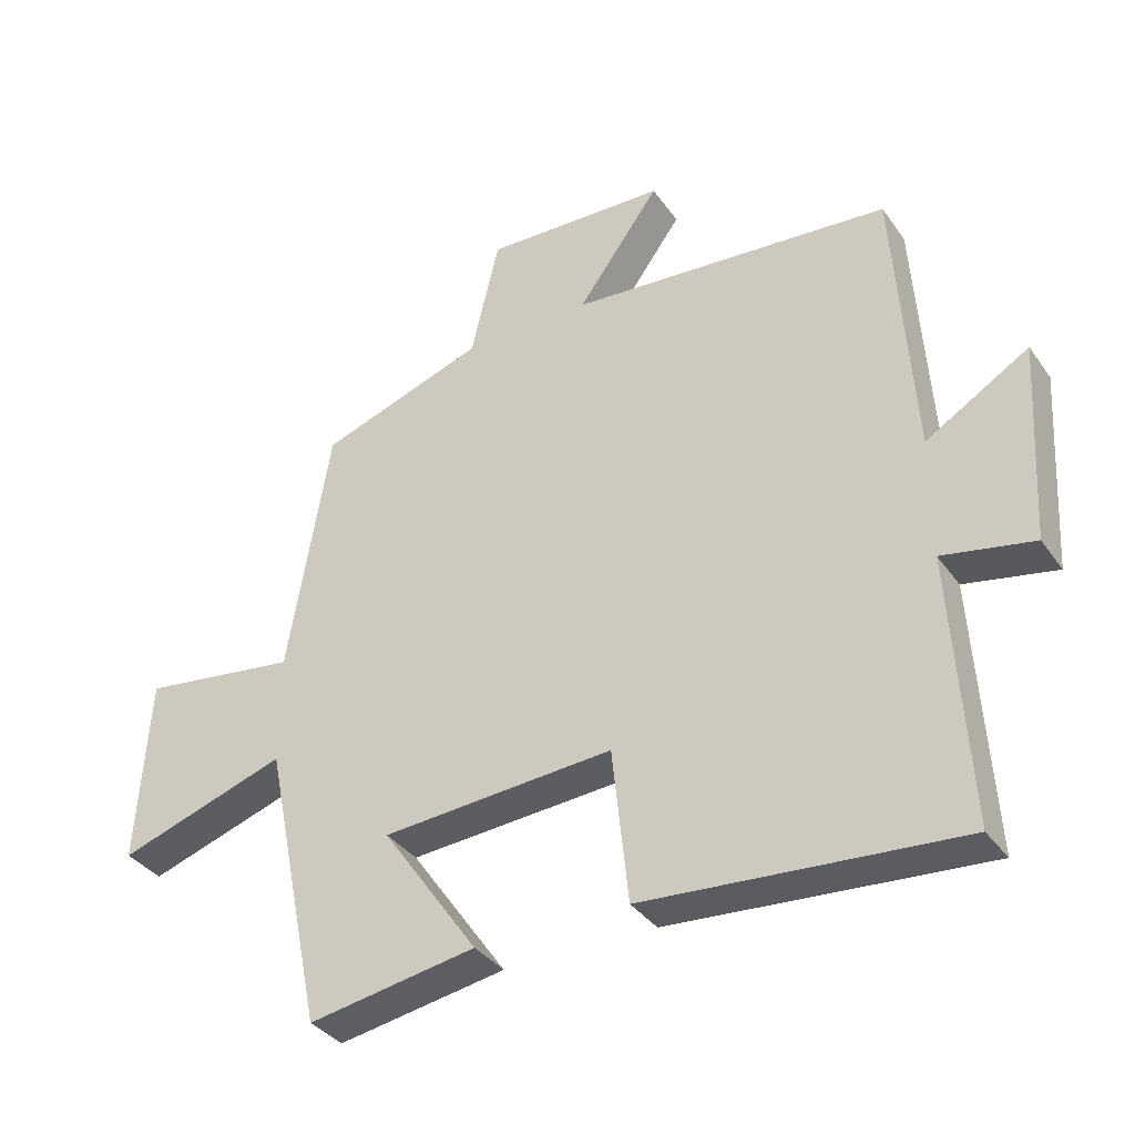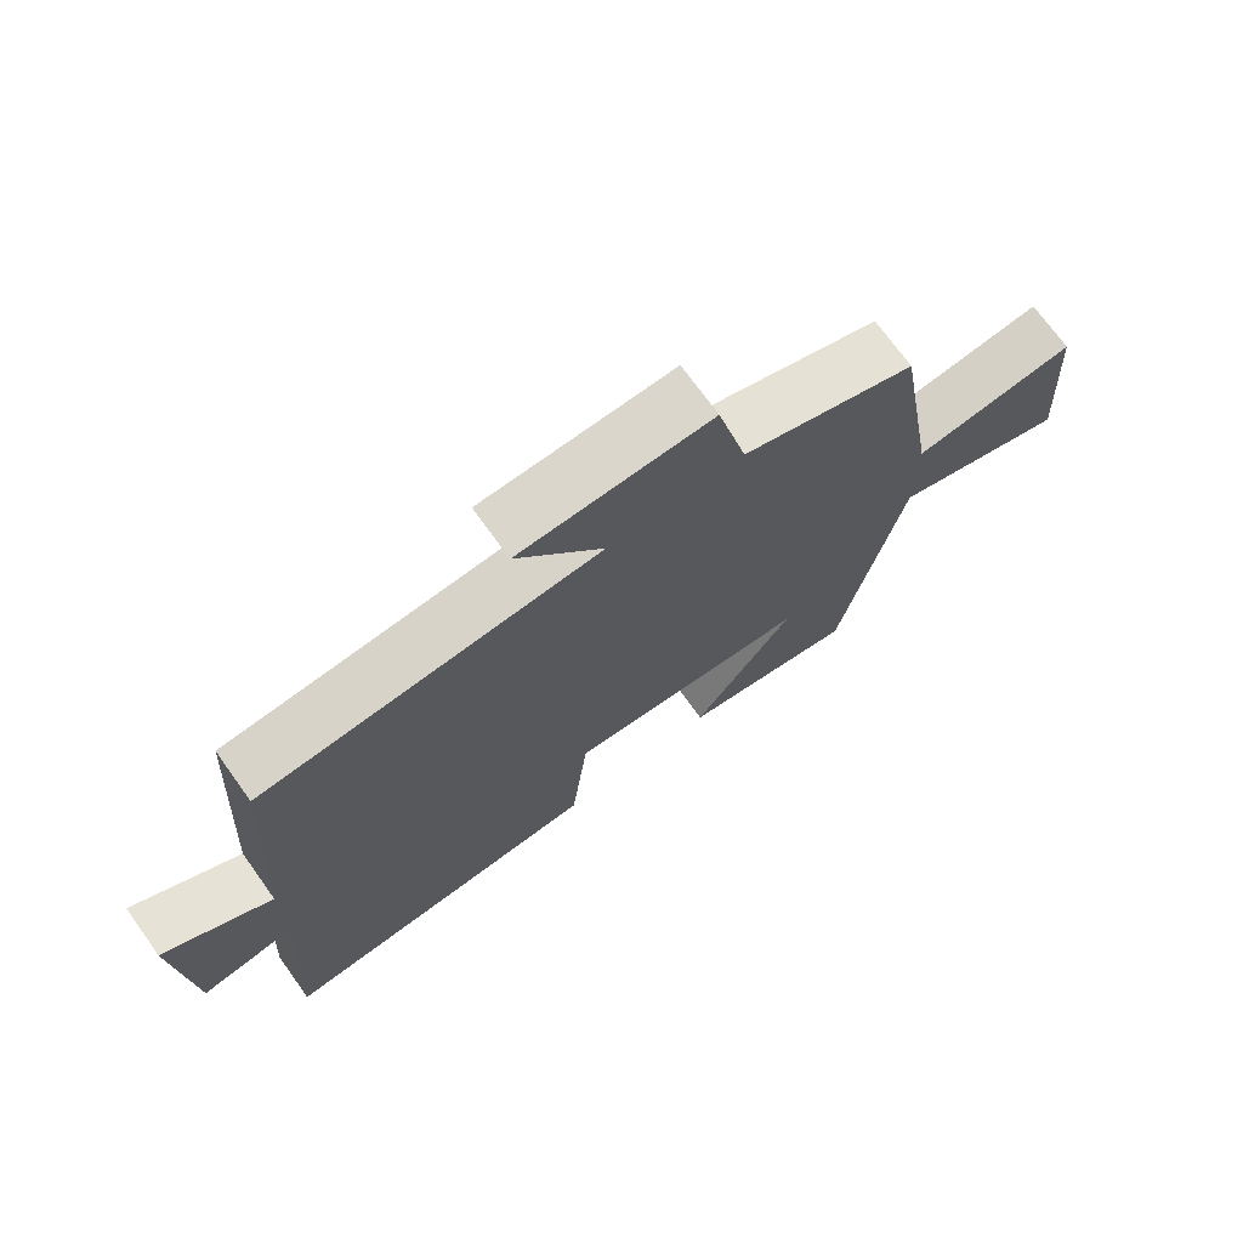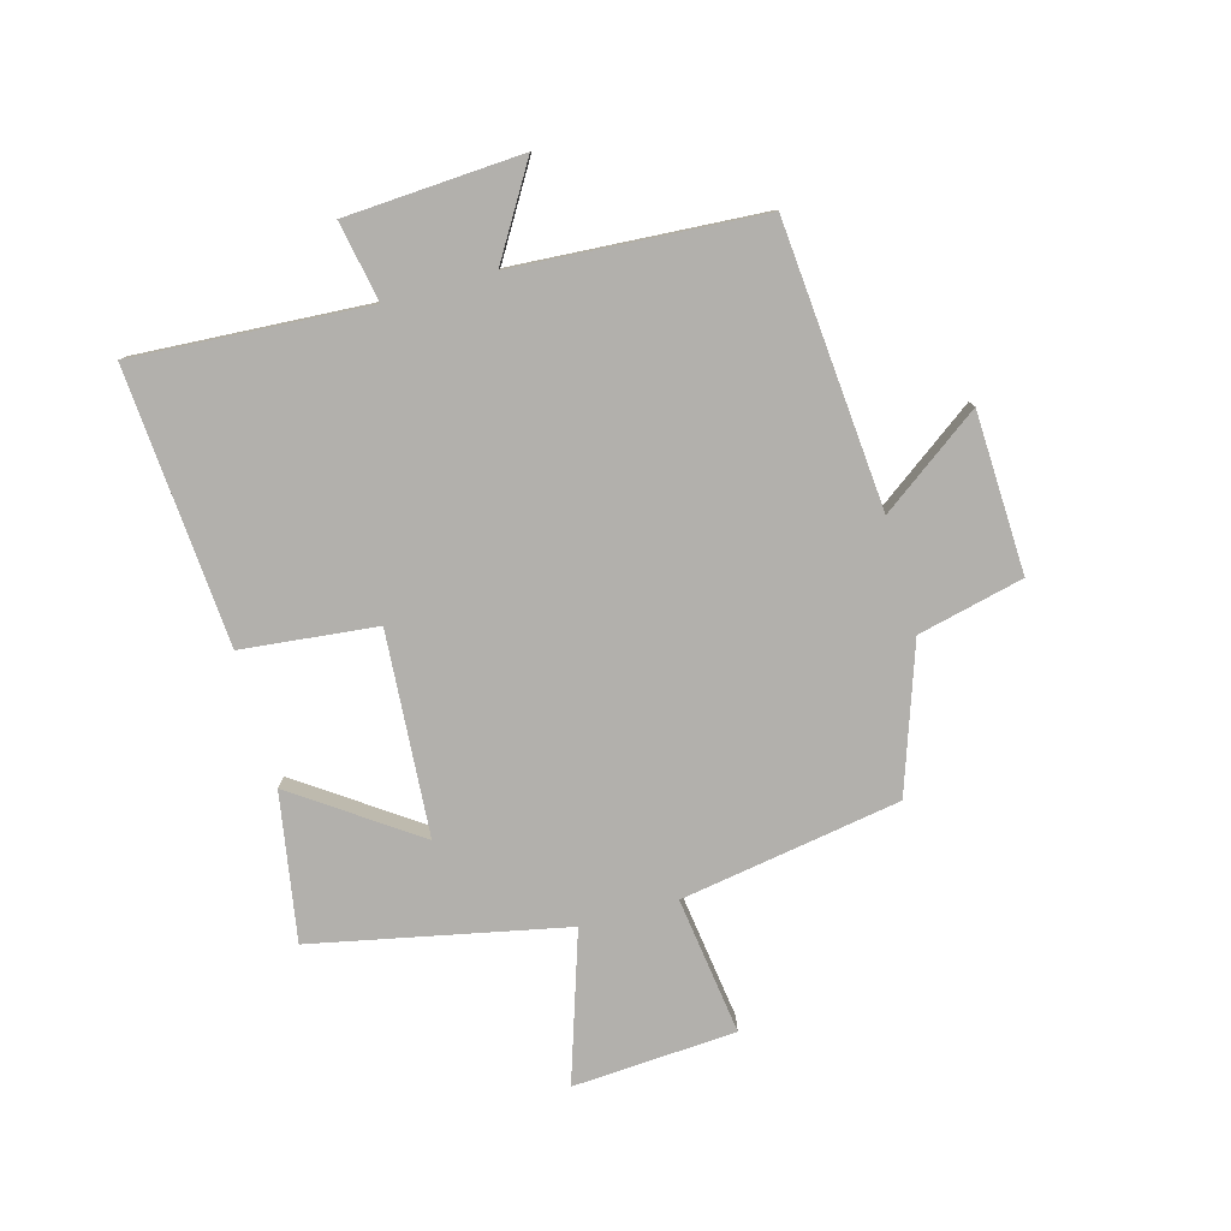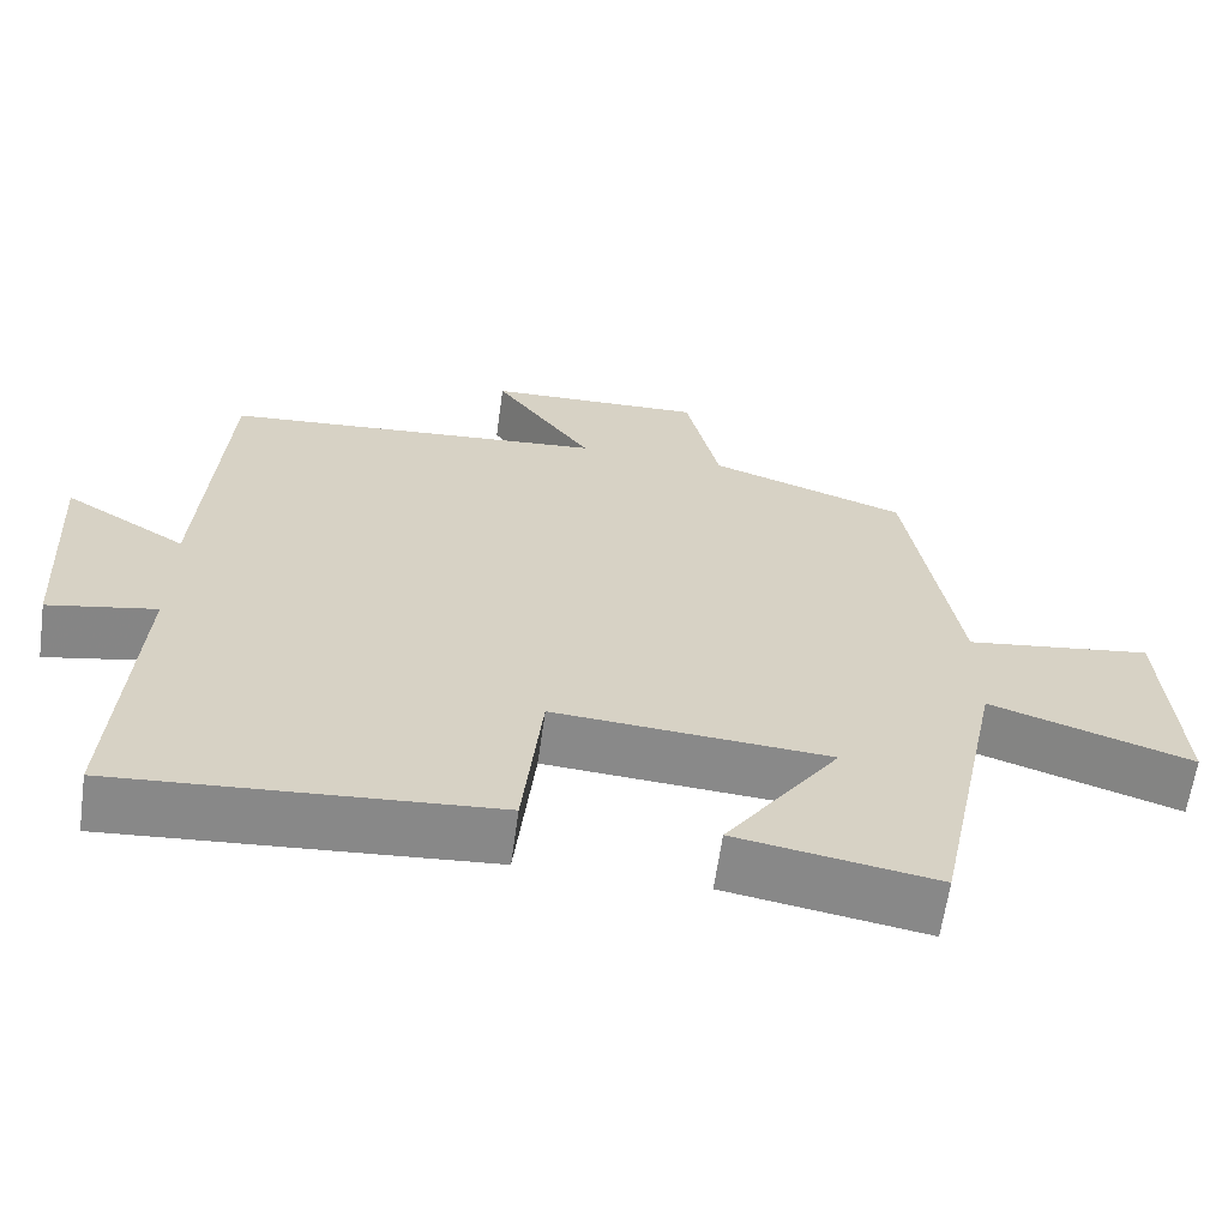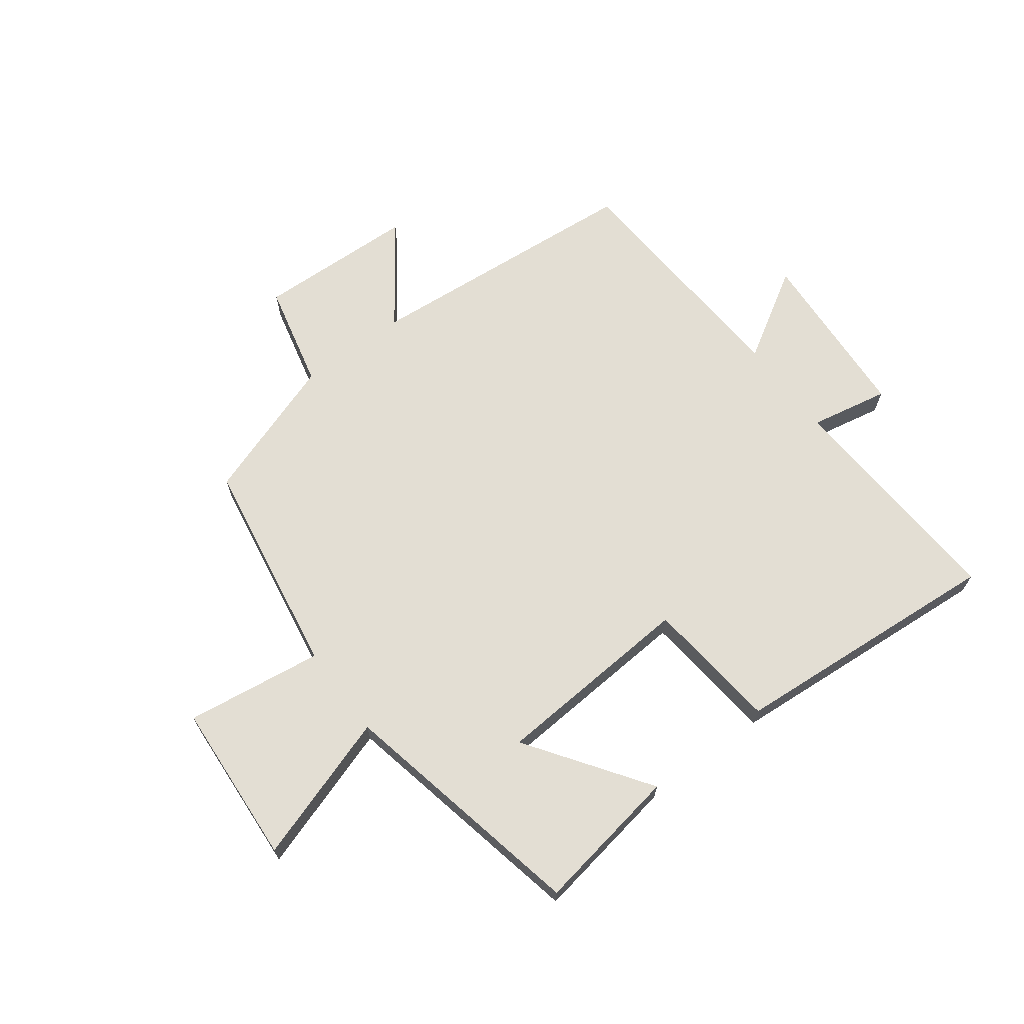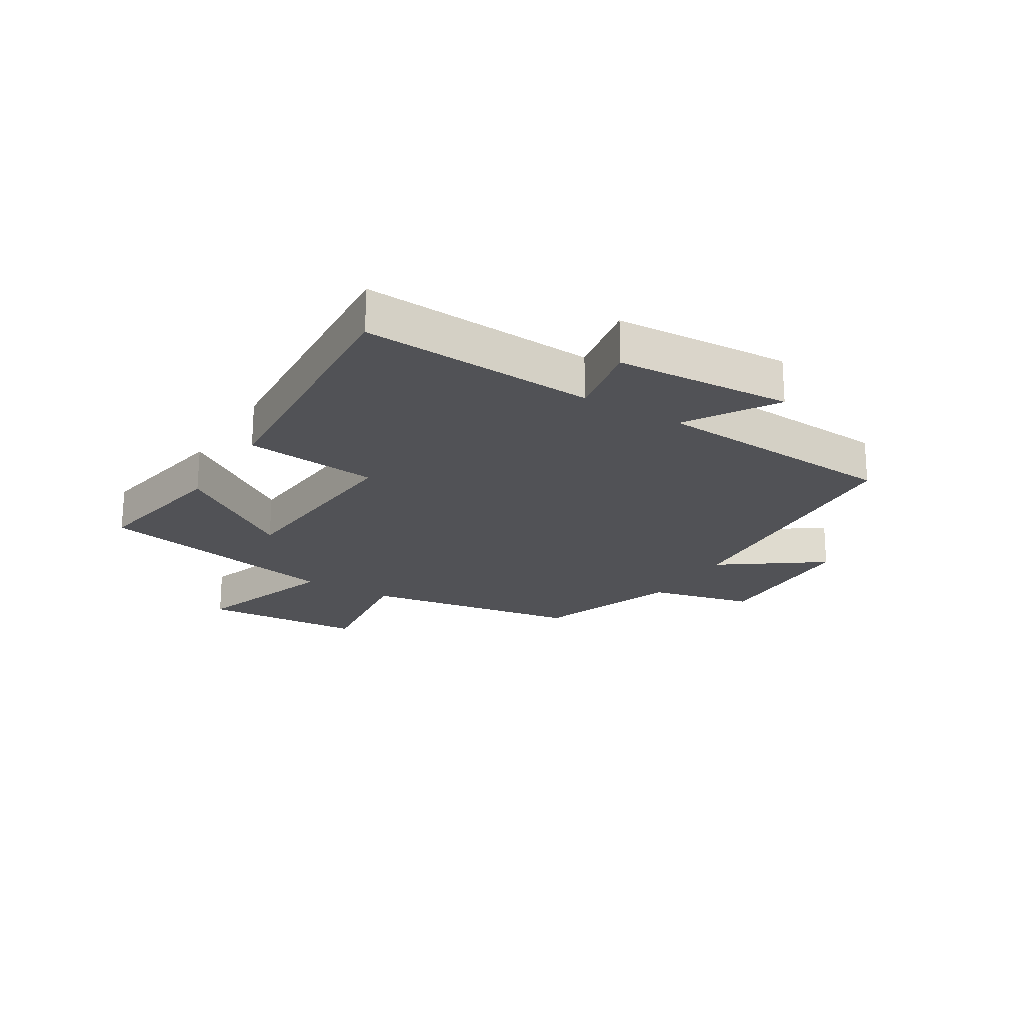
<metadata>
{"format":"obj","ext":"obj","renderer":"f3d","projection":"perspective","resolution":1024,"background":"white","views":[{"elev":-35.8,"azim":-149.4,"up":"+Z"},{"elev":72.0,"azim":-35.7,"up":"+Z"},{"elev":-78.8,"azim":-74.5,"up":"+Y"},{"elev":-63.1,"azim":-8.0,"up":"+Z"},{"elev":67.3,"azim":143.2,"up":"+Y"},{"elev":-21.3,"azim":-121.7,"up":"+Y"}]}
</metadata>
<code>
v -0.473 0.07 0.46
v 0.003 0.07 0.5
v -0.119 0.07 0.668
v 0.151 0.07 0.678
v 0.193 0.07 0.5
v 0.438 0.07 0.416
v 0.5 0.07 0.045
v 0.732 0.07 0.077
v 0.75 0.07 -0.199
v 0.5 0.07 -0.117
v 0.412 0.07 -0.542
v 0.164 0.07 -0.5
v 0.306 0.07 -0.296
v -0.036 0.07 -0.272
v -0.06 0.07 -0.5
v -0.524 0.07 -0.535
v -0.5 0.07 -0.138
v -0.634 0.07 -0.164
v -0.652 0.07 0.134
v -0.5 0.07 0.042
v -0.473 0 0.46
v 0.003 0 0.5
v -0.119 0 0.668
v 0.151 0 0.678
v 0.193 0 0.5
v 0.438 0 0.416
v 0.5 0 0.045
v 0.732 0 0.077
v 0.75 0 -0.199
v 0.5 0 -0.117
v 0.412 0 -0.542
v 0.164 0 -0.5
v 0.306 0 -0.296
v -0.036 0 -0.272
v -0.06 0 -0.5
v -0.524 0 -0.535
v -0.5 0 -0.138
v -0.634 0 -0.164
v -0.652 0 0.134
v -0.5 0 0.042
f 17 18 19 20
f 17 20 1 2
f 16 17 2
f 15 16 2
f 14 15 2
f 13 14 2
f 10 11 12 13
f 10 13 2
f 7 8 9 10
f 7 10 2
f 6 7 2
f 5 6 2
f 2 3 4 5
f 40 39 38 37
f 22 21 40 37
f 22 37 36
f 22 36 35
f 22 35 34
f 22 34 33
f 33 32 31 30
f 22 33 30
f 30 29 28 27
f 22 30 27
f 22 27 26
f 22 26 25
f 25 24 23 22
f 1 21 22 2
f 2 22 23 3
f 3 23 24 4
f 4 24 25 5
f 5 25 26 6
f 6 26 27 7
f 7 27 28 8
f 8 28 29 9
f 9 29 30 10
f 10 30 31 11
f 11 31 32 12
f 12 32 33 13
f 13 33 34 14
f 14 34 35 15
f 15 35 36 16
f 16 36 37 17
f 17 37 38 18
f 18 38 39 19
f 19 39 40 20
f 20 40 21 1

</code>
